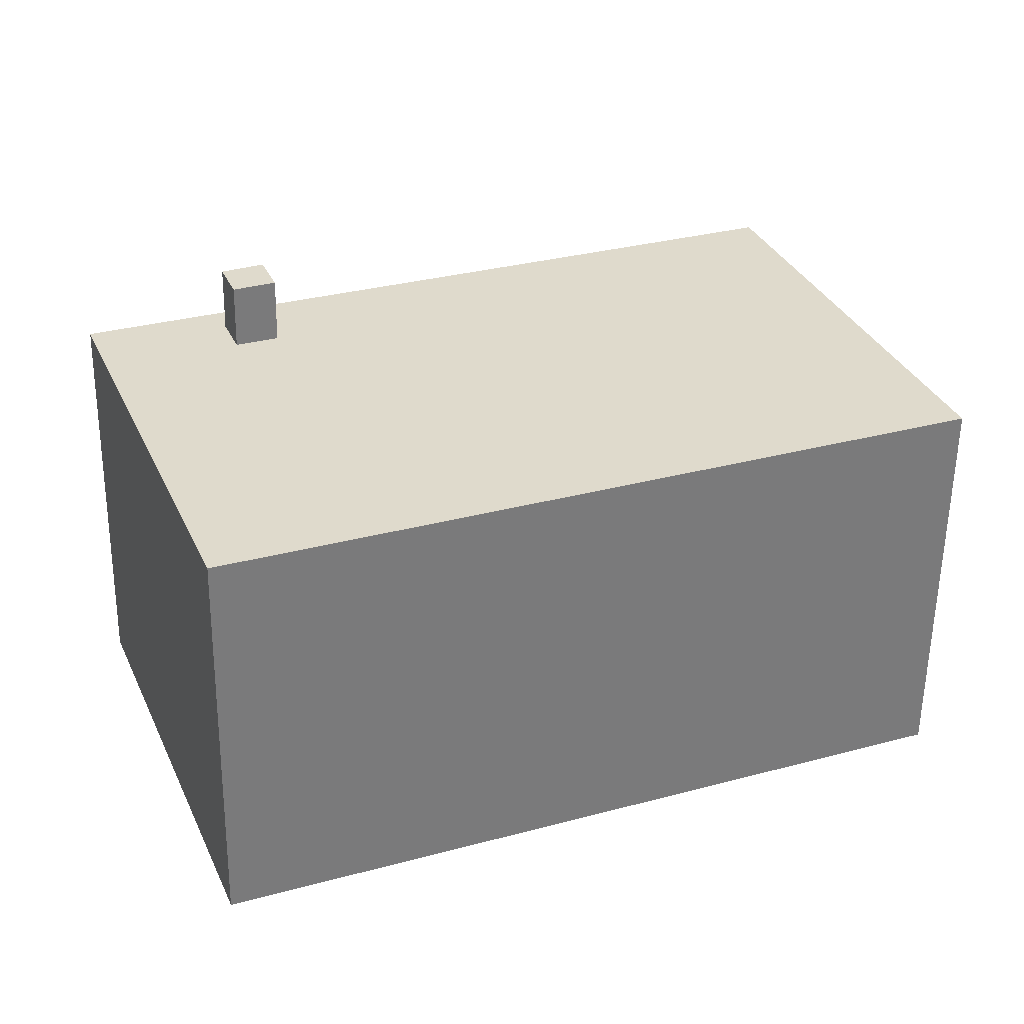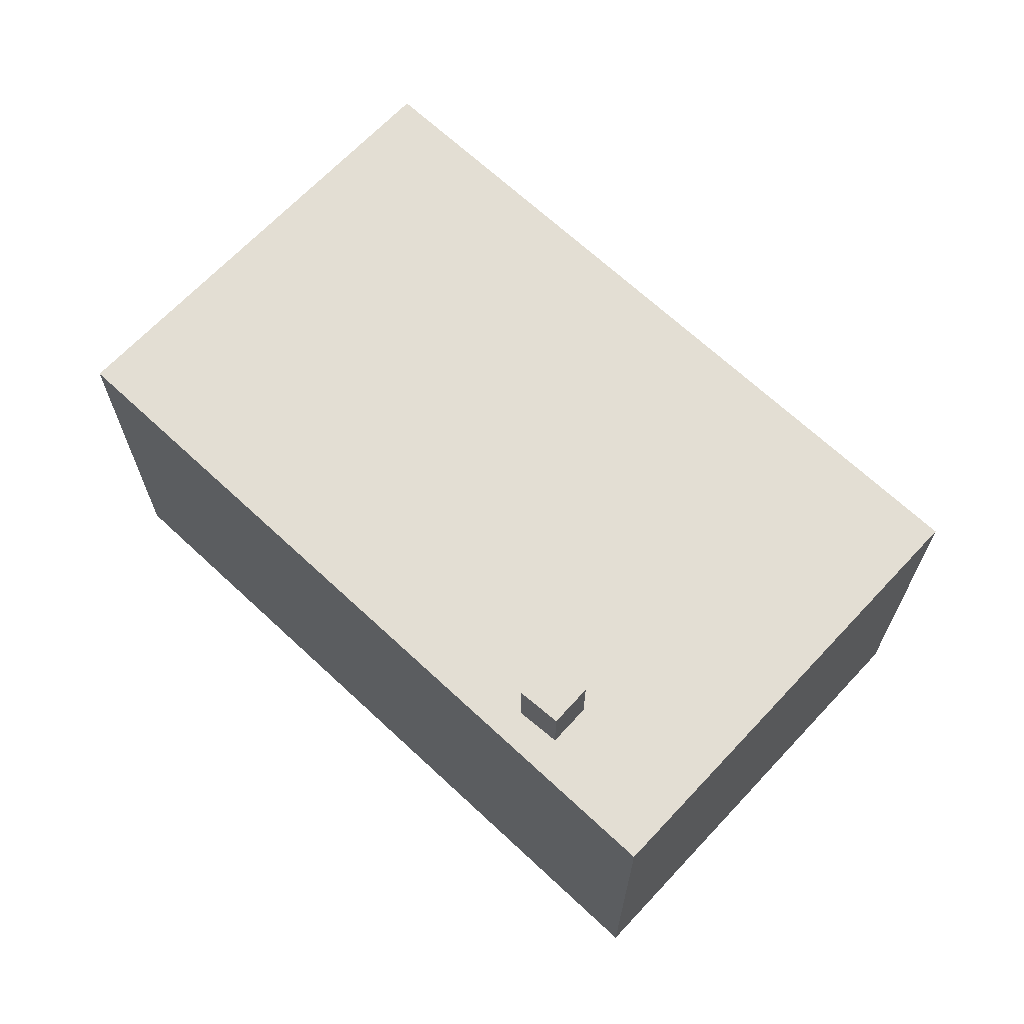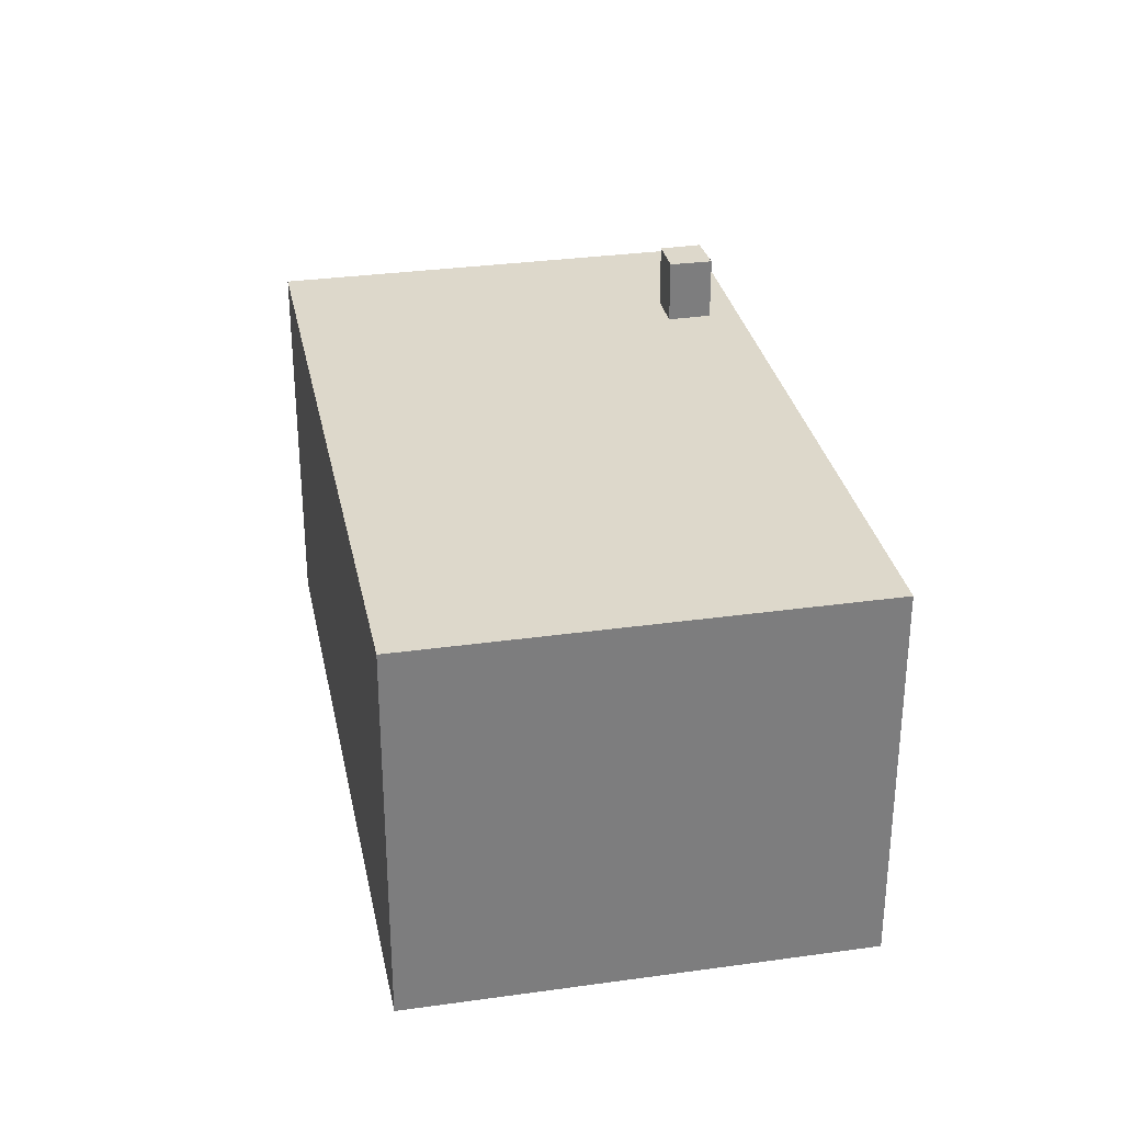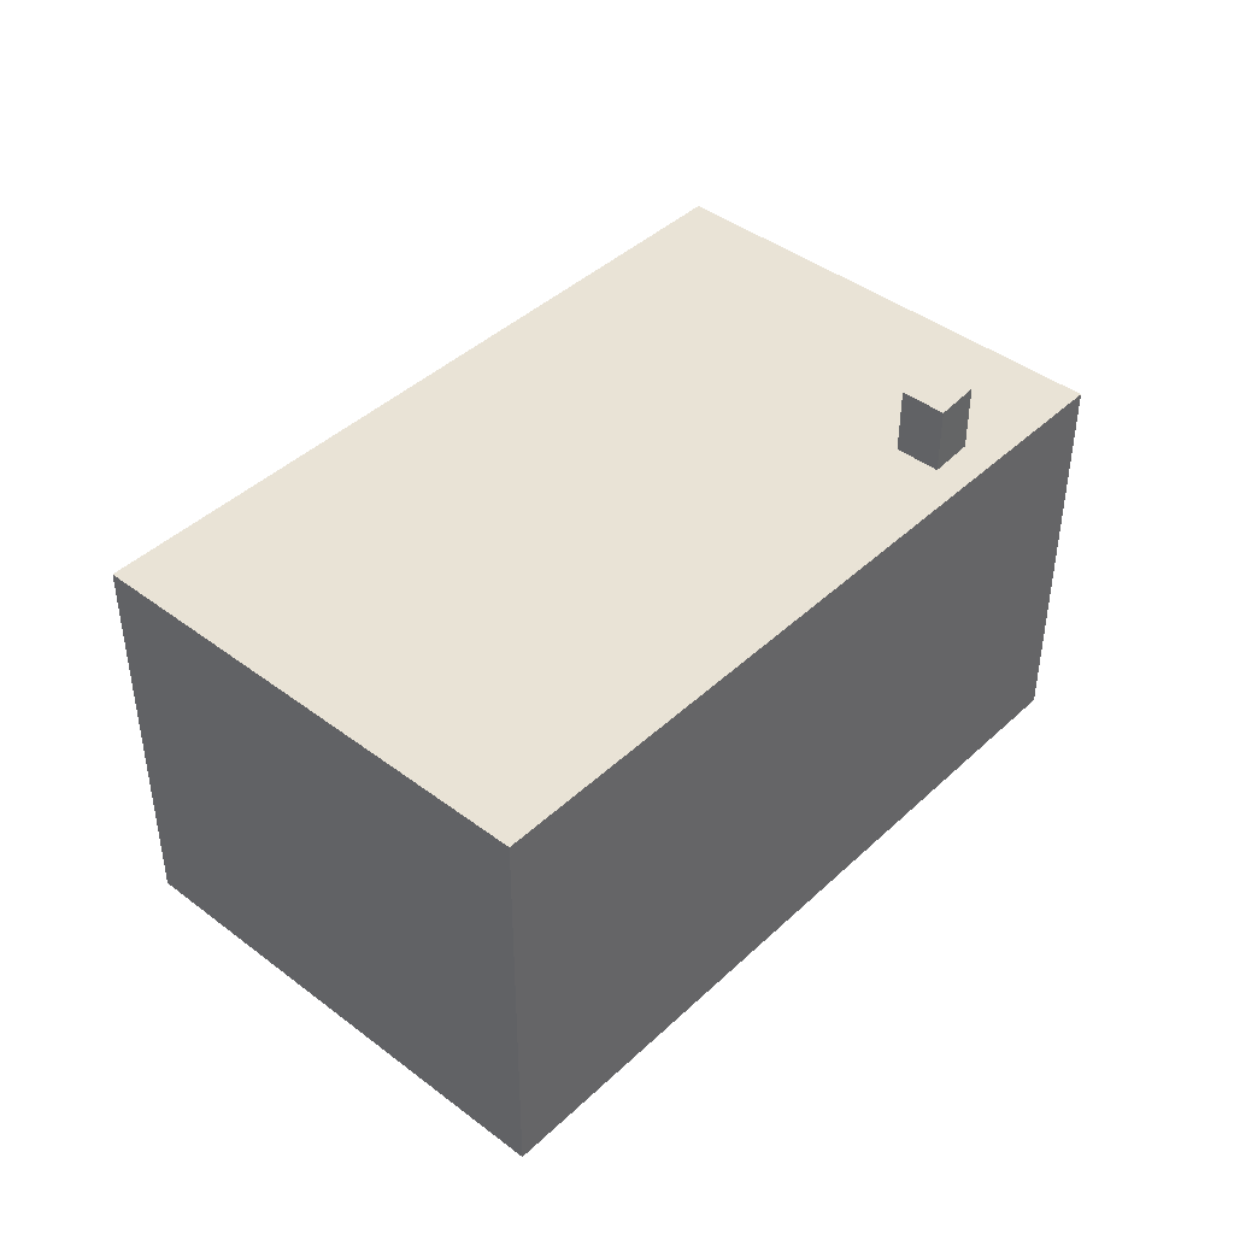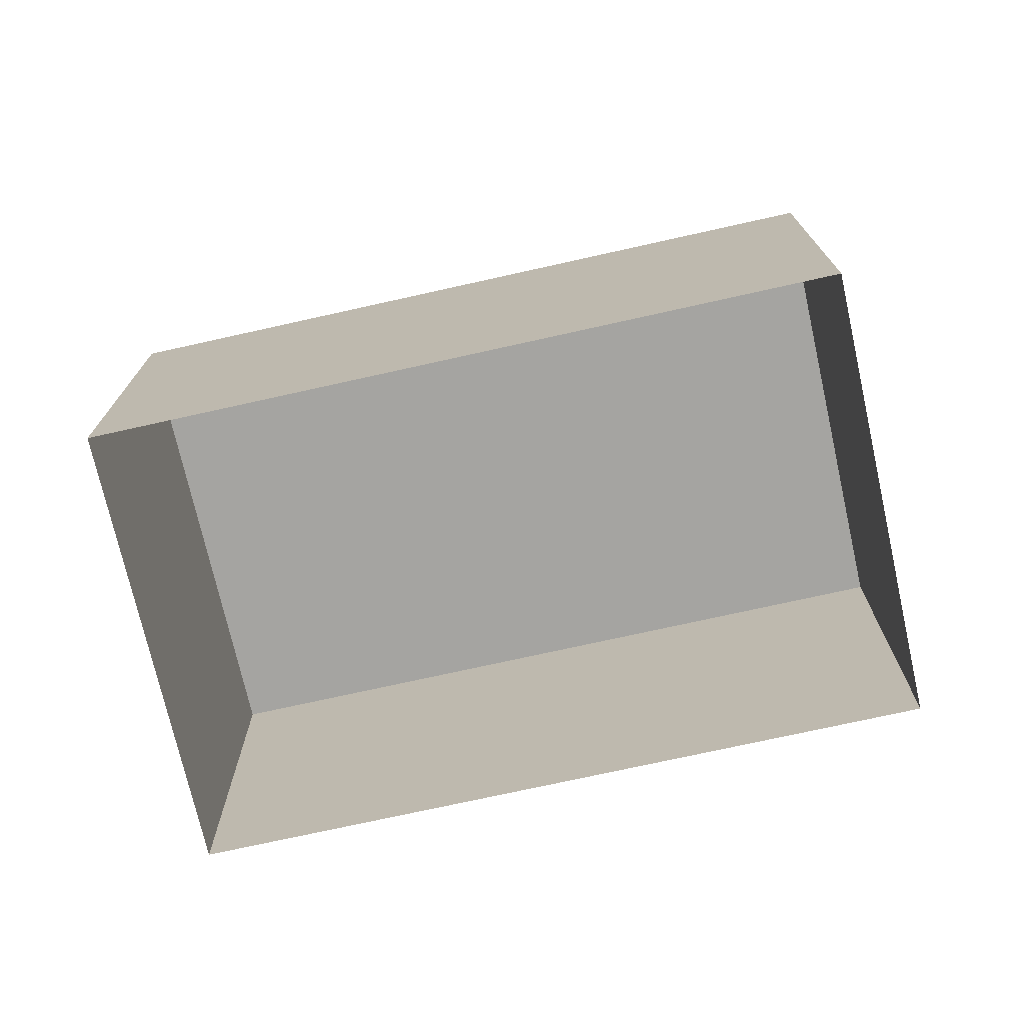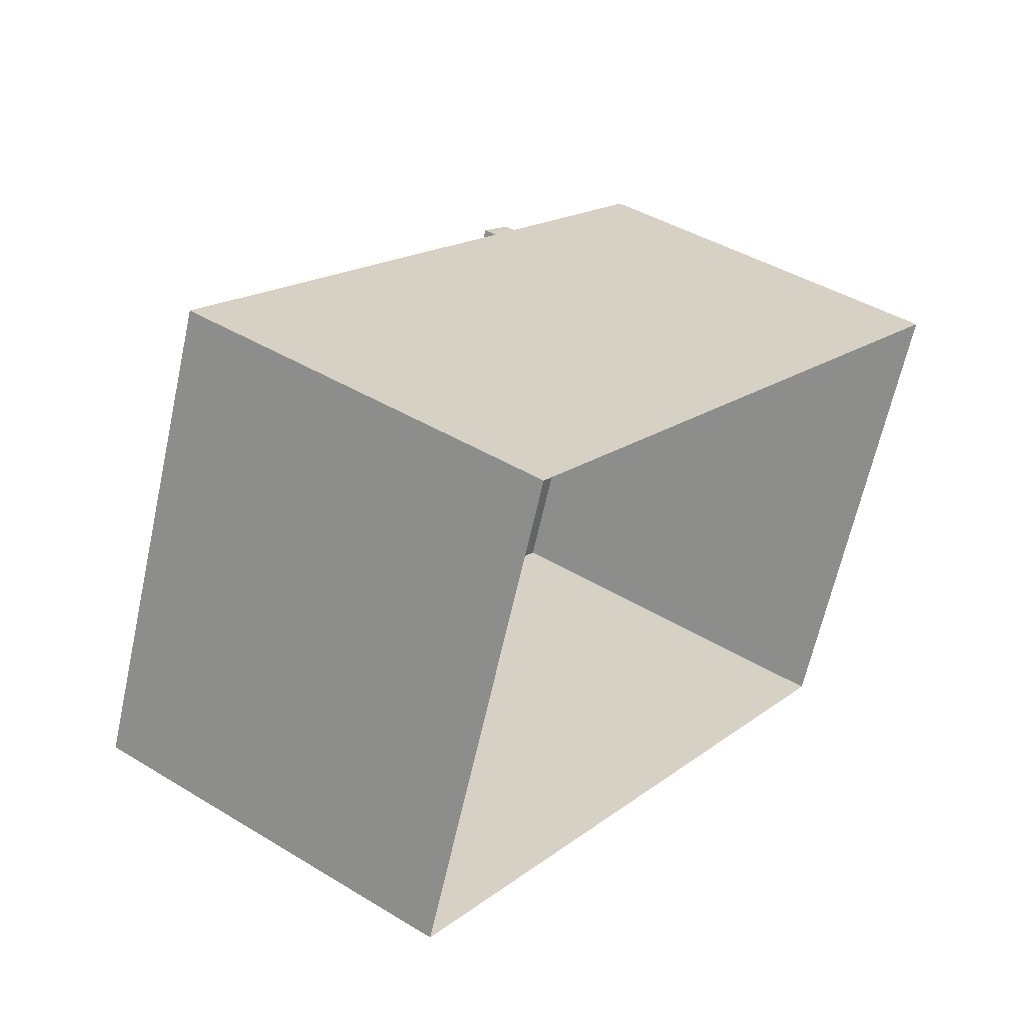
<metadata>
{"format":"obj","ext":"obj","renderer":"f3d","projection":"perspective","resolution":1024,"background":"white","views":[{"elev":-57.7,"azim":-0.8,"up":"+Y"},{"elev":67.3,"azim":-115.3,"up":"+Z"},{"elev":31.2,"azim":100.2,"up":"+Z"},{"elev":42.3,"azim":153.6,"up":"+Z"},{"elev":-73.3,"azim":-145.9,"up":"+Z"},{"elev":42.5,"azim":126.1,"up":"+Y"}]}
</metadata>
<code>
v  2.022e+05 4.451e+05 -1.009
v  2.022e+05 4.451e+05 10.17
v  2.022e+05 4.451e+05 -1.001
v  2.022e+05 4.451e+05 10.17
o IndexedFaceSet
g IndexedFaceSet
f 4 2 3
f 1 3 2
v  2.022e+05 4.451e+05 -1.009
v  2.022e+05 4.451e+05 10.17
v  2.022e+05 4.451e+05 -1.001
v  2.022e+05 4.451e+05 10.17
o IndexedFaceSet__1_0
g IndexedFaceSet__1_0
f 7 5 6
f 6 8 7
v  2.022e+05 4.451e+05 -1.001
v  2.022e+05 4.451e+05 10.17
v  2.022e+05 4.451e+05 -1.001
v  2.022e+05 4.451e+05 10.17
o IndexedFaceSet__2_0
g IndexedFaceSet__2_0
f 12 10 9
f 9 11 12
v  2.022e+05 4.451e+05 10.17
v  2.022e+05 4.451e+05 10.17
v  2.022e+05 4.451e+05 10.17
v  2.022e+05 4.451e+05 10.17
o IndexedFaceSet__3_0
g IndexedFaceSet__3_0
f 16 15 13
f 13 14 16
v  2.022e+05 4.451e+05 -1.009
v  2.022e+05 4.451e+05 10.17
v  2.022e+05 4.451e+05 -1.009
v  2.022e+05 4.451e+05 10.17
o IndexedFaceSet__4_0
g IndexedFaceSet__4_0
f 18 20 19
f 19 17 18
v  2.022e+05 4.451e+05 12.01
v  2.022e+05 4.451e+05 12.01
v  2.022e+05 4.451e+05 12.01
v  2.022e+05 4.451e+05 12.01
o IndexedFaceSet__5_0
g IndexedFaceSet__5_0
f 24 23 21
f 21 22 24
v  2.022e+05 4.451e+05 9.92
v  2.022e+05 4.451e+05 12.01
v  2.022e+05 4.451e+05 9.92
v  2.022e+05 4.451e+05 12.01
o IndexedFaceSet__6_0
g IndexedFaceSet__6_0
f 27 25 28
f 26 28 25
v  2.022e+05 4.451e+05 9.92
v  2.022e+05 4.451e+05 12.01
v  2.022e+05 4.451e+05 9.92
v  2.022e+05 4.451e+05 12.01
o IndexedFaceSet__7_0
g IndexedFaceSet__7_0
f 32 30 31
f 29 31 30
v  2.022e+05 4.451e+05 9.92
v  2.022e+05 4.451e+05 12.01
v  2.022e+05 4.451e+05 9.92
v  2.022e+05 4.451e+05 12.01
o IndexedFaceSet__8_0
g IndexedFaceSet__8_0
f 36 34 35
f 33 35 34
v  2.022e+05 4.451e+05 9.92
v  2.022e+05 4.451e+05 12.01
v  2.022e+05 4.451e+05 9.92
v  2.022e+05 4.451e+05 12.01
o IndexedFaceSet__9_0
g IndexedFaceSet__9_0
f 38 40 37
f 39 37 40

</code>
